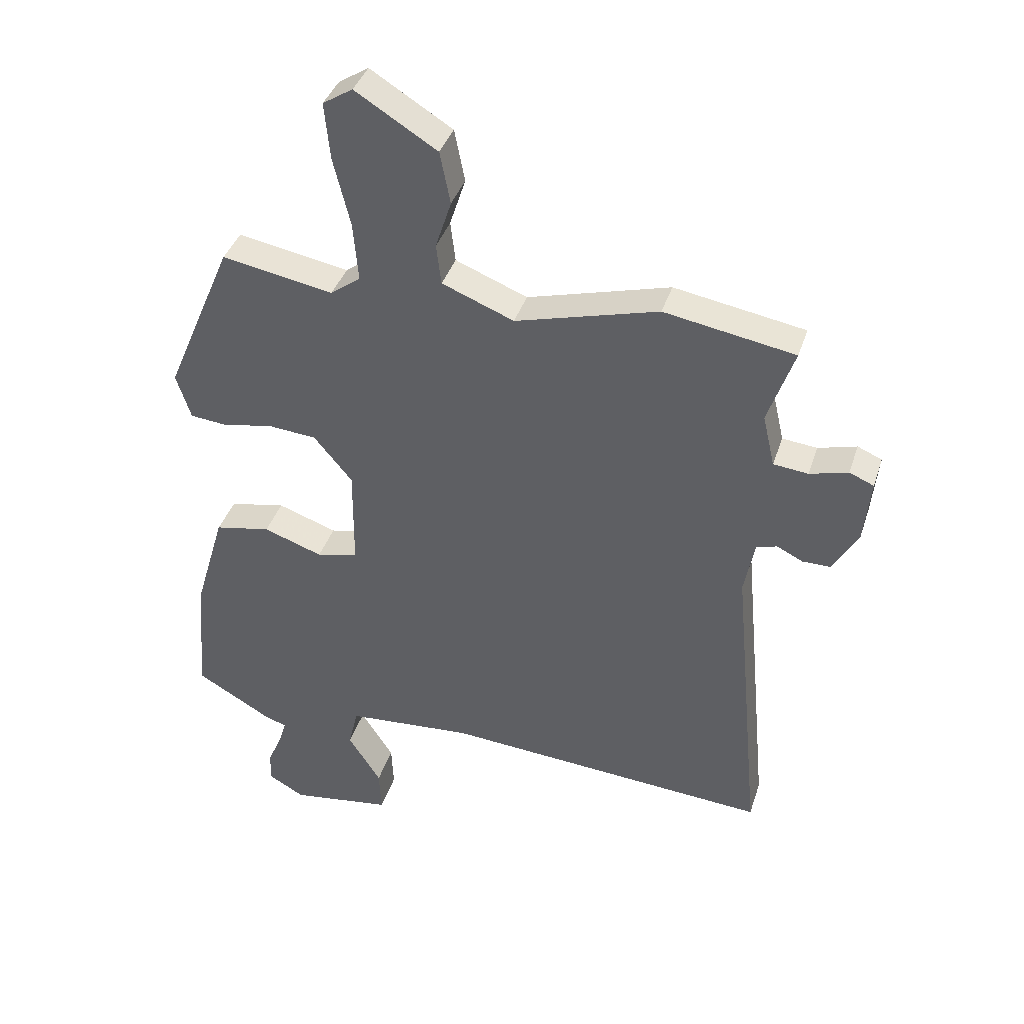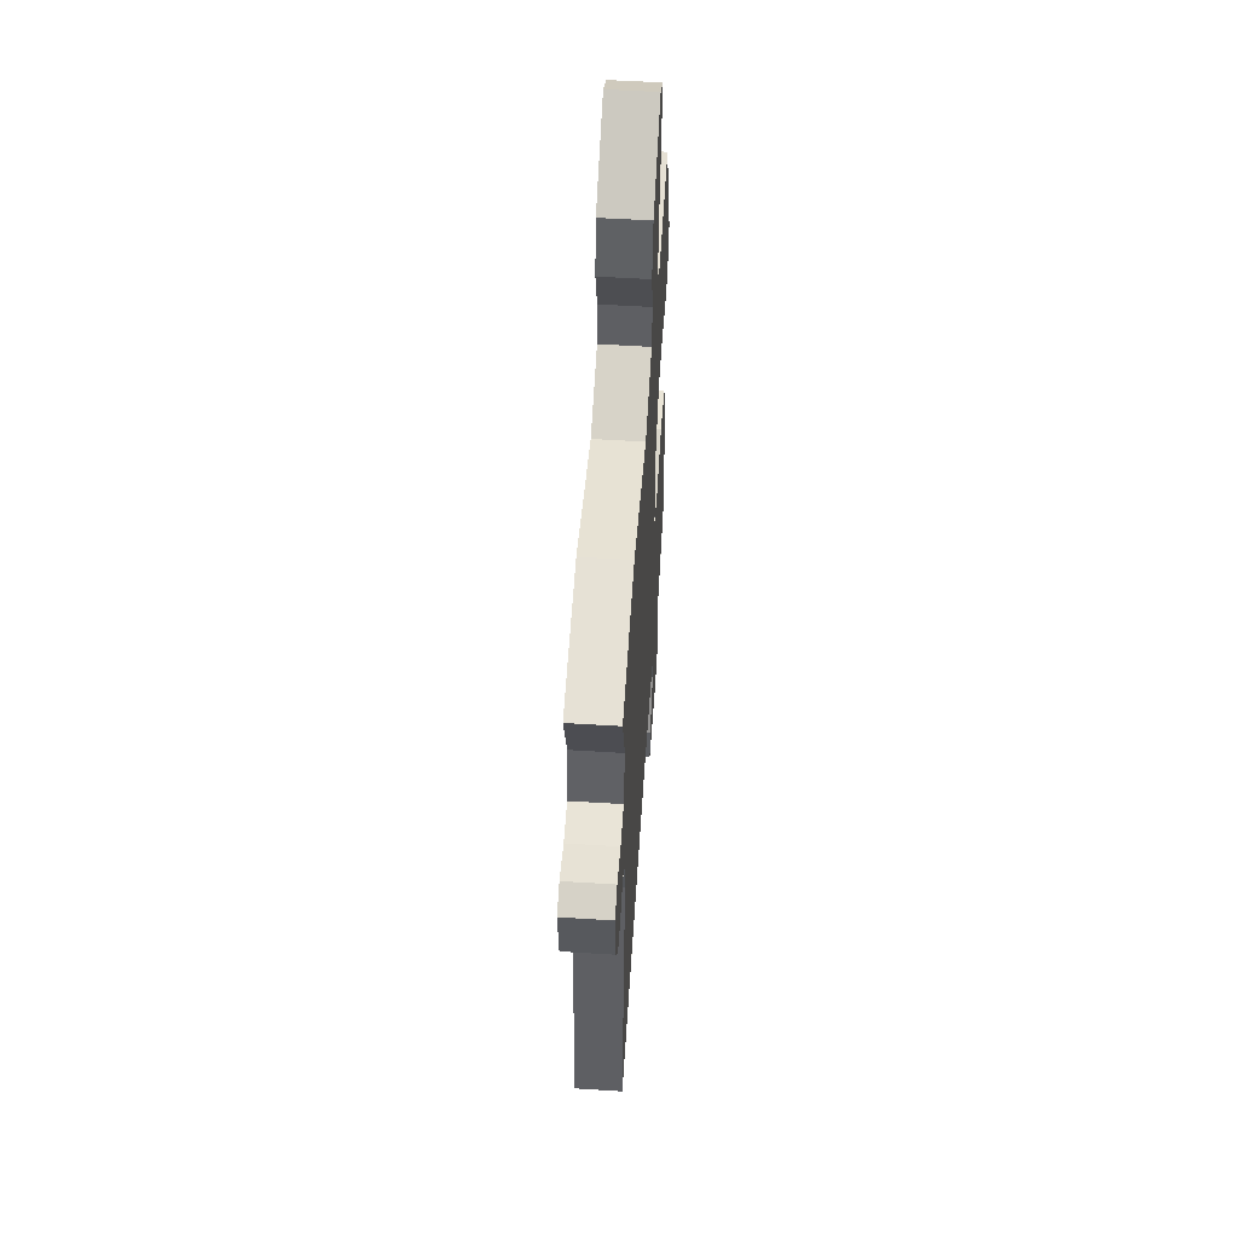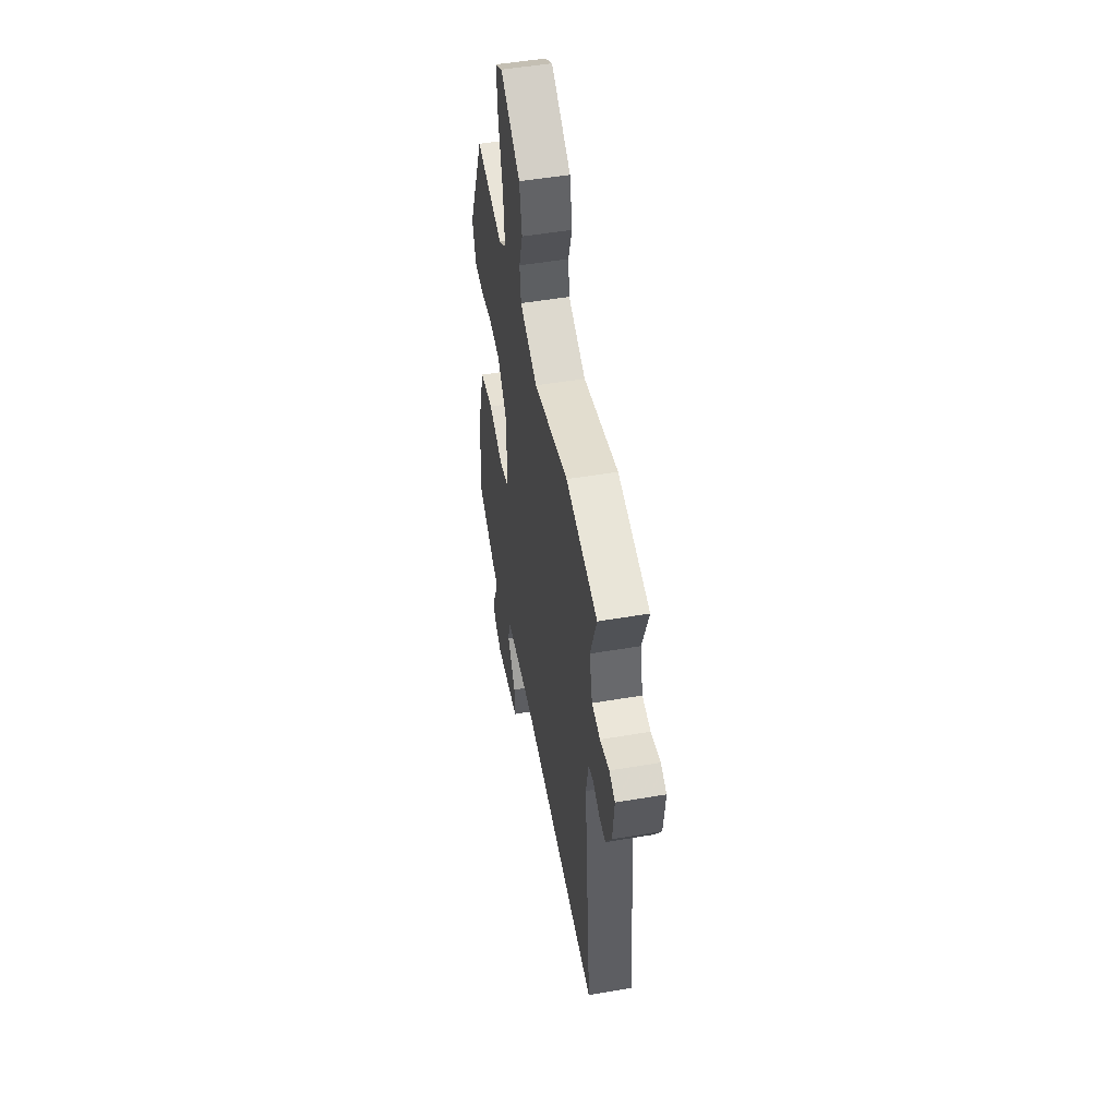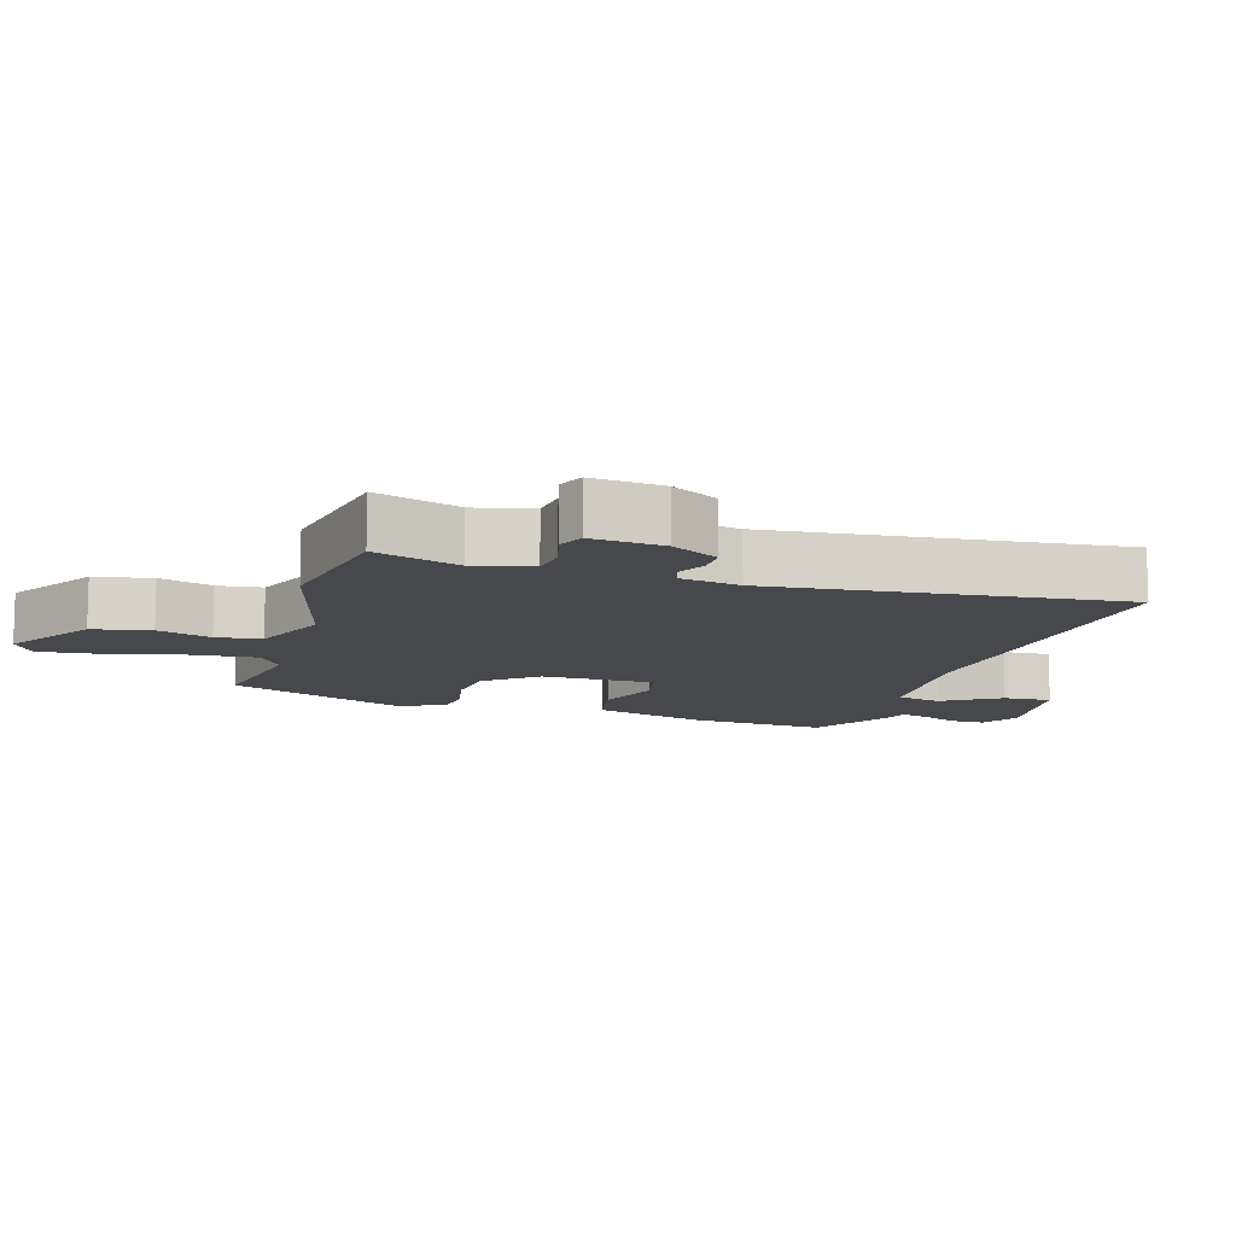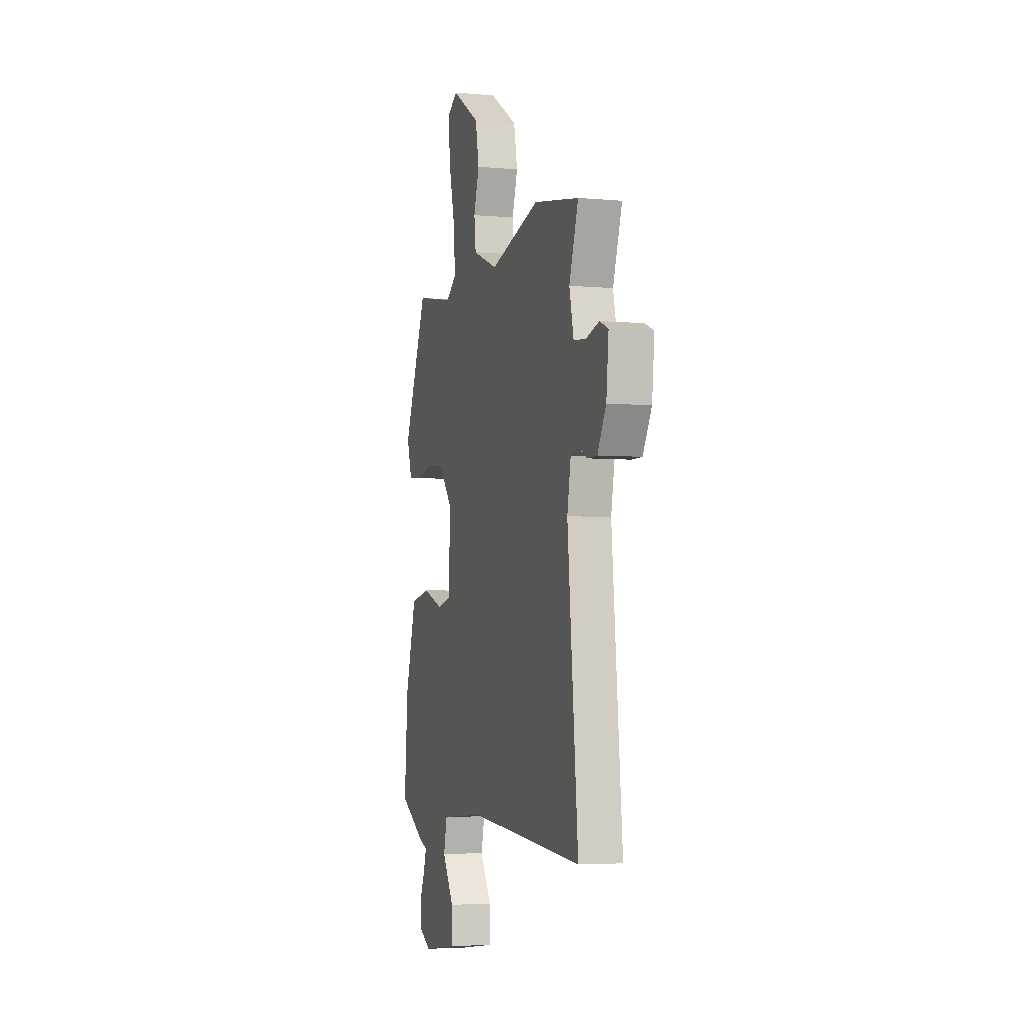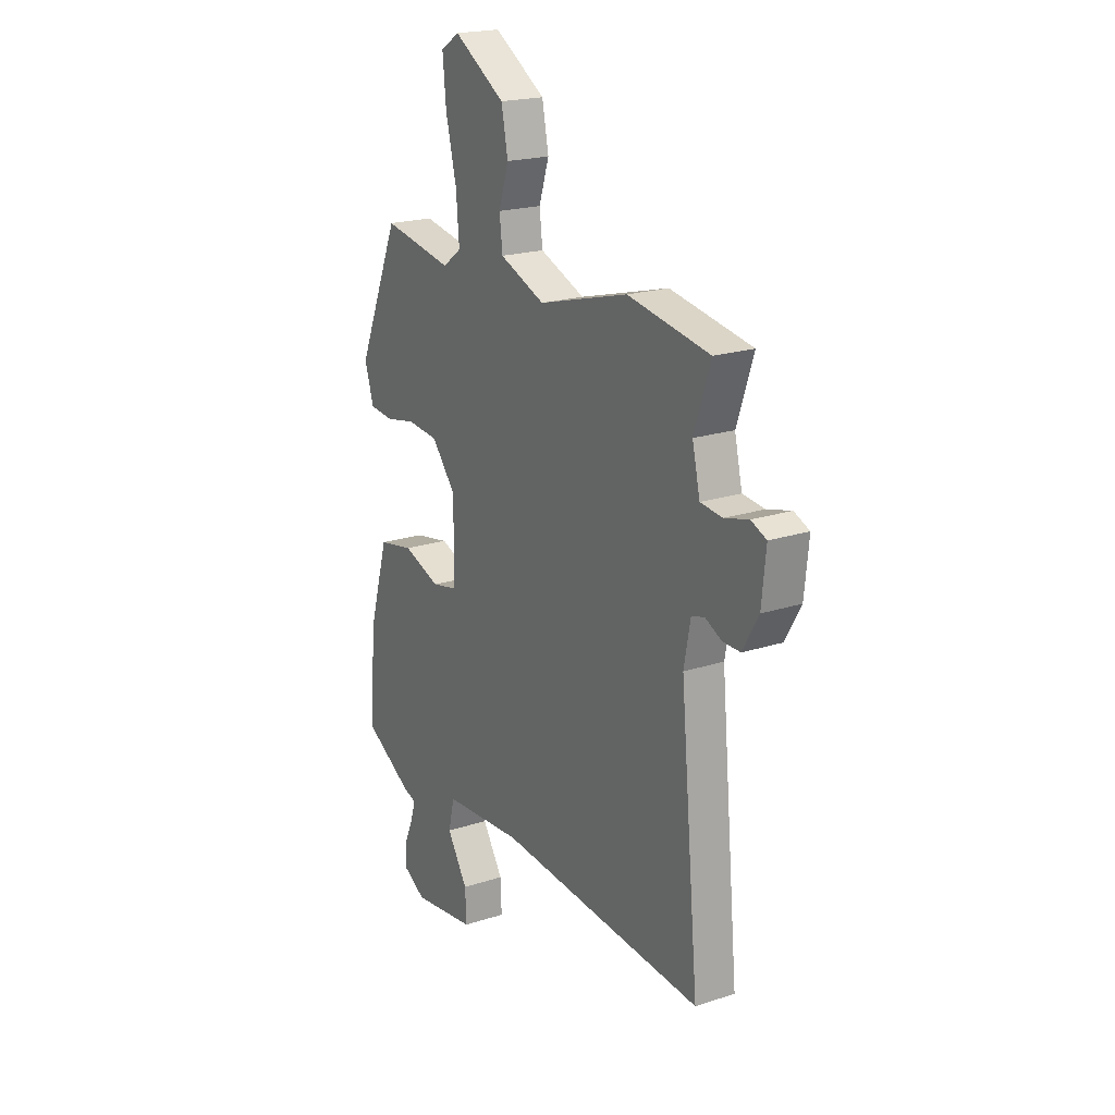
<metadata>
{"format":"obj","ext":"obj","renderer":"f3d","projection":"perspective","resolution":1024,"background":"white","views":[{"elev":38.9,"azim":17.2,"up":"+Z"},{"elev":54.8,"azim":93.8,"up":"+Z"},{"elev":51.0,"azim":79.5,"up":"+Z"},{"elev":-11.2,"azim":73.2,"up":"+Y"},{"elev":-4.1,"azim":73.3,"up":"+Z"},{"elev":20.4,"azim":59.3,"up":"+Z"}]}
</metadata>
<code>
v 0.344 0.07 0.527
v 0.558 0.07 0.49
v 0.515 0.07 0.364
v 0.535 0.07 0.278
v 0.592 0.07 0.272
v 0.655 0.07 0.289
v 0.695 0.07 0.272
v 0.684 0.07 0.165
v 0.643 0.07 0.094
v 0.597 0.07 0.094
v 0.554 0.07 0.115
v 0.52 0.07 0.105
v 0.503 0.07 0.015
v 0.552 0.07 -0.502
v 0.012 0.07 -0.462
v -0.195 0.07 -0.478
v -0.211 0.07 -0.545
v -0.157 0.07 -0.63
v -0.154 0.07 -0.702
v -0.321 0.07 -0.726
v -0.38 0.07 -0.693
v -0.379 0.07 -0.642
v -0.355 0.07 -0.587
v -0.342 0.07 -0.545
v -0.378 0.07 -0.533
v -0.503 0.07 -0.461
v -0.487 0.07 -0.258
v -0.436 0.07 -0.085
v -0.344 0.07 -0.067
v -0.247 0.07 -0.101
v -0.179 0.07 -0.086
v -0.178 0.07 0.081
v -0.241 0.07 0.157
v -0.322 0.07 0.164
v -0.402 0.07 0.148
v -0.464 0.07 0.154
v -0.488 0.07 0.229
v -0.377 0.07 0.489
v -0.194 0.07 0.456
v -0.145 0.07 0.492
v -0.153 0.07 0.588
v -0.181 0.07 0.702
v -0.19 0.07 0.795
v -0.141 0.07 0.826
v -0.007 0.07 0.743
v 0.01 0.07 0.657
v -0.016 0.07 0.577
v -0.008 0.07 0.51
v 0.11 0.07 0.463
v 0.344 0 0.527
v 0.558 0 0.49
v 0.515 0 0.364
v 0.535 0 0.278
v 0.592 0 0.272
v 0.655 0 0.289
v 0.695 0 0.272
v 0.684 0 0.165
v 0.643 0 0.094
v 0.597 0 0.094
v 0.554 0 0.115
v 0.52 0 0.105
v 0.503 0 0.015
v 0.552 0 -0.502
v 0.012 0 -0.462
v -0.195 0 -0.478
v -0.211 0 -0.545
v -0.157 0 -0.63
v -0.154 0 -0.702
v -0.321 0 -0.726
v -0.38 0 -0.693
v -0.379 0 -0.642
v -0.355 0 -0.587
v -0.342 0 -0.545
v -0.378 0 -0.533
v -0.503 0 -0.461
v -0.487 0 -0.258
v -0.436 0 -0.085
v -0.344 0 -0.067
v -0.247 0 -0.101
v -0.179 0 -0.086
v -0.178 0 0.081
v -0.241 0 0.157
v -0.322 0 0.164
v -0.402 0 0.148
v -0.464 0 0.154
v -0.488 0 0.229
v -0.377 0 0.489
v -0.194 0 0.456
v -0.145 0 0.492
v -0.153 0 0.588
v -0.181 0 0.702
v -0.19 0 0.795
v -0.141 0 0.826
v -0.007 0 0.743
v 0.01 0 0.657
v -0.016 0 0.577
v -0.008 0 0.51
v 0.11 0 0.463
f 45 46 47
f 44 45 47
f 43 44 47
f 42 43 47
f 41 42 47
f 40 41 47 48
f 39 40 48 49
f 37 38 39
f 36 37 39
f 35 36 39
f 34 35 39
f 33 34 39 49
f 28 29 30
f 27 28 30
f 26 27 30
f 25 26 30
f 24 25 30
f 24 30 31
f 23 24 31
f 21 22 23
f 20 21 23
f 19 20 23
f 18 19 23
f 17 18 23
f 16 17 23 31
f 15 16 31
f 15 31 32
f 14 15 32
f 13 14 32
f 9 10 11
f 8 9 11
f 7 8 11
f 6 7 11
f 5 6 11
f 4 5 11 12
f 33 49 1
f 32 33 1
f 13 32 1
f 12 13 1
f 4 12 1
f 3 4 1
f 1 2 3
f 96 95 94
f 96 94 93
f 96 93 92
f 96 92 91
f 96 91 90
f 97 96 90 89
f 98 97 89 88
f 88 87 86
f 88 86 85
f 88 85 84
f 88 84 83
f 98 88 83 82
f 79 78 77
f 79 77 76
f 79 76 75
f 79 75 74
f 79 74 73
f 80 79 73
f 80 73 72
f 72 71 70
f 72 70 69
f 72 69 68
f 72 68 67
f 72 67 66
f 80 72 66 65
f 80 65 64
f 81 80 64
f 81 64 63
f 81 63 62
f 60 59 58
f 60 58 57
f 60 57 56
f 60 56 55
f 60 55 54
f 61 60 54 53
f 50 98 82
f 50 82 81
f 50 81 62
f 50 62 61
f 50 61 53
f 50 53 52
f 52 51 50
f 1 50 51 2
f 2 51 52 3
f 3 52 53 4
f 4 53 54 5
f 5 54 55 6
f 6 55 56 7
f 7 56 57 8
f 8 57 58 9
f 9 58 59 10
f 10 59 60 11
f 11 60 61 12
f 12 61 62 13
f 13 62 63 14
f 14 63 64 15
f 15 64 65 16
f 16 65 66 17
f 17 66 67 18
f 18 67 68 19
f 19 68 69 20
f 20 69 70 21
f 21 70 71 22
f 22 71 72 23
f 23 72 73 24
f 24 73 74 25
f 25 74 75 26
f 26 75 76 27
f 27 76 77 28
f 28 77 78 29
f 29 78 79 30
f 30 79 80 31
f 31 80 81 32
f 32 81 82 33
f 33 82 83 34
f 34 83 84 35
f 35 84 85 36
f 36 85 86 37
f 37 86 87 38
f 38 87 88 39
f 39 88 89 40
f 40 89 90 41
f 41 90 91 42
f 42 91 92 43
f 43 92 93 44
f 44 93 94 45
f 45 94 95 46
f 46 95 96 47
f 47 96 97 48
f 48 97 98 49
f 49 98 50 1

</code>
